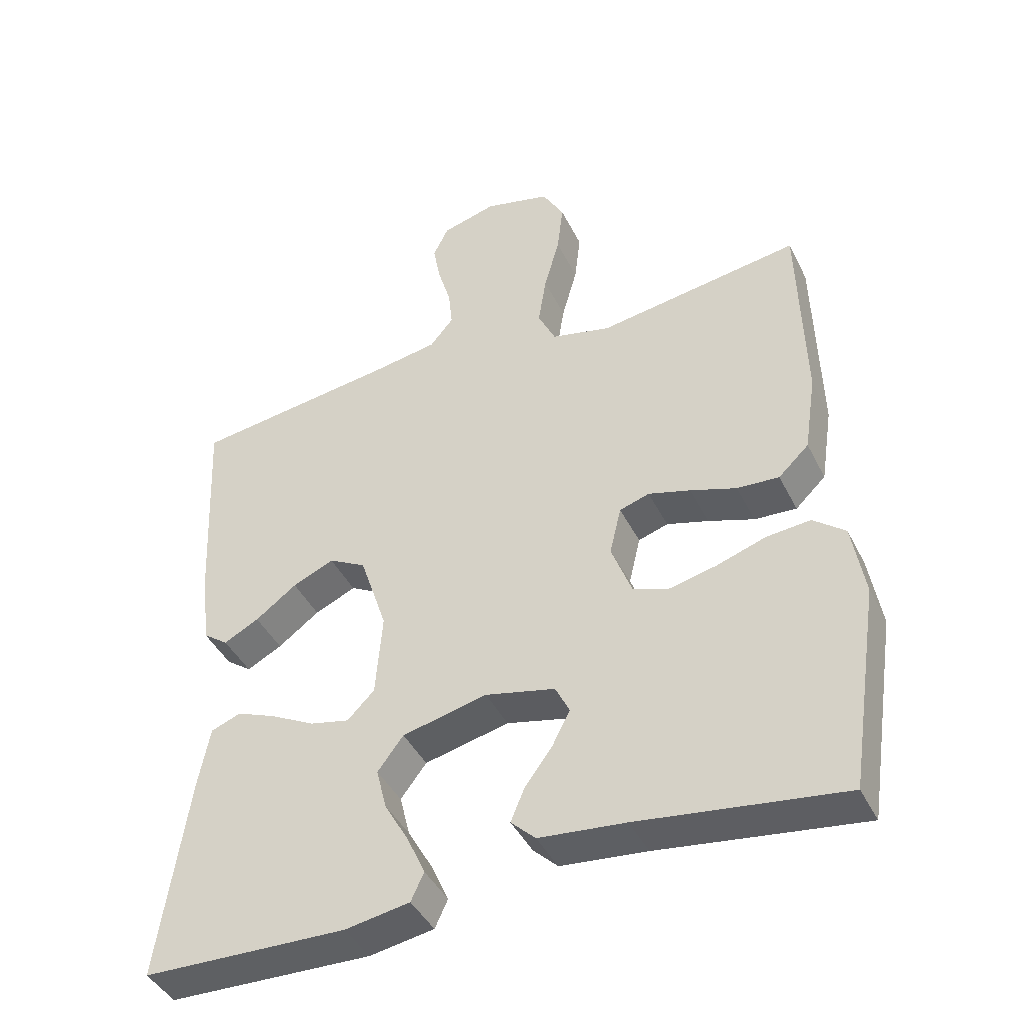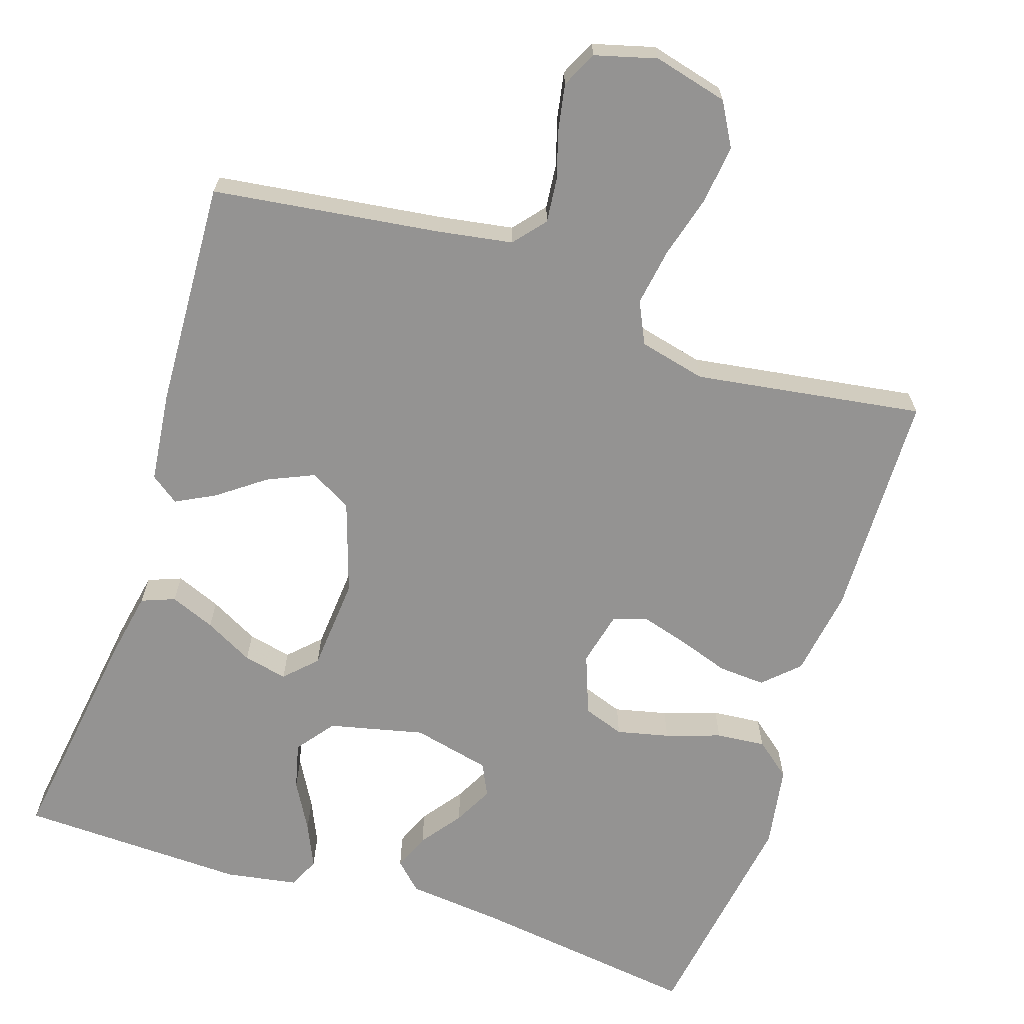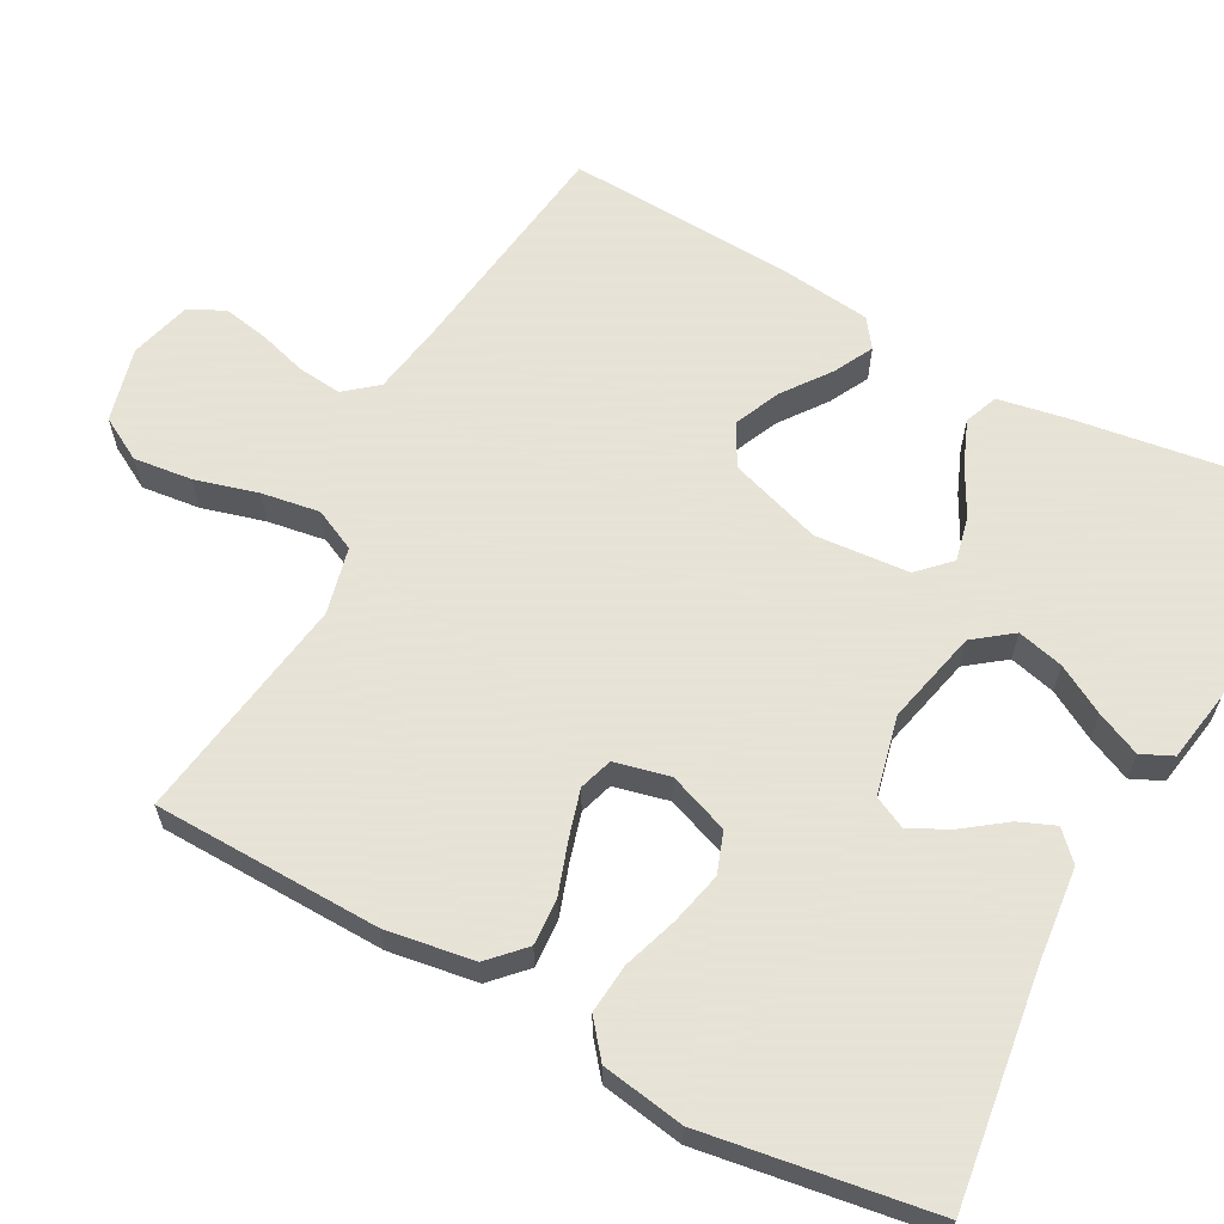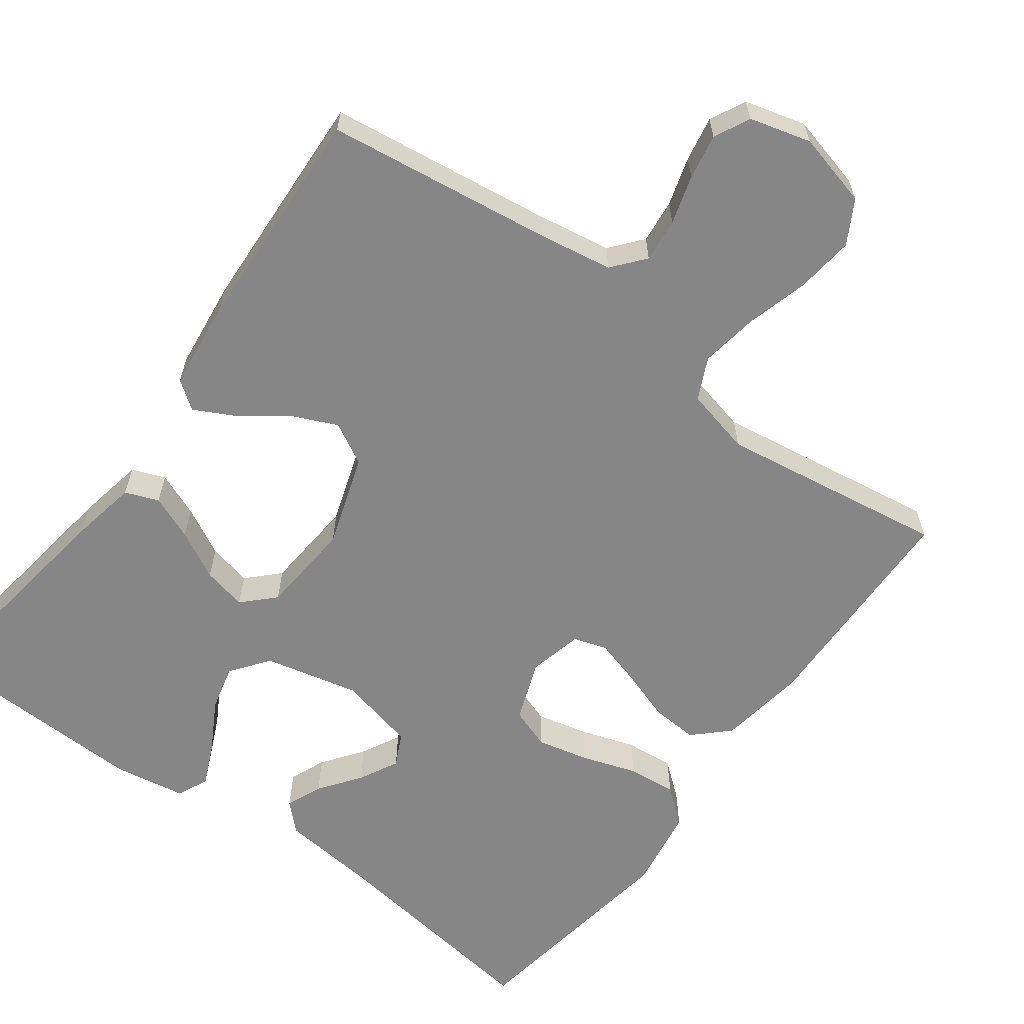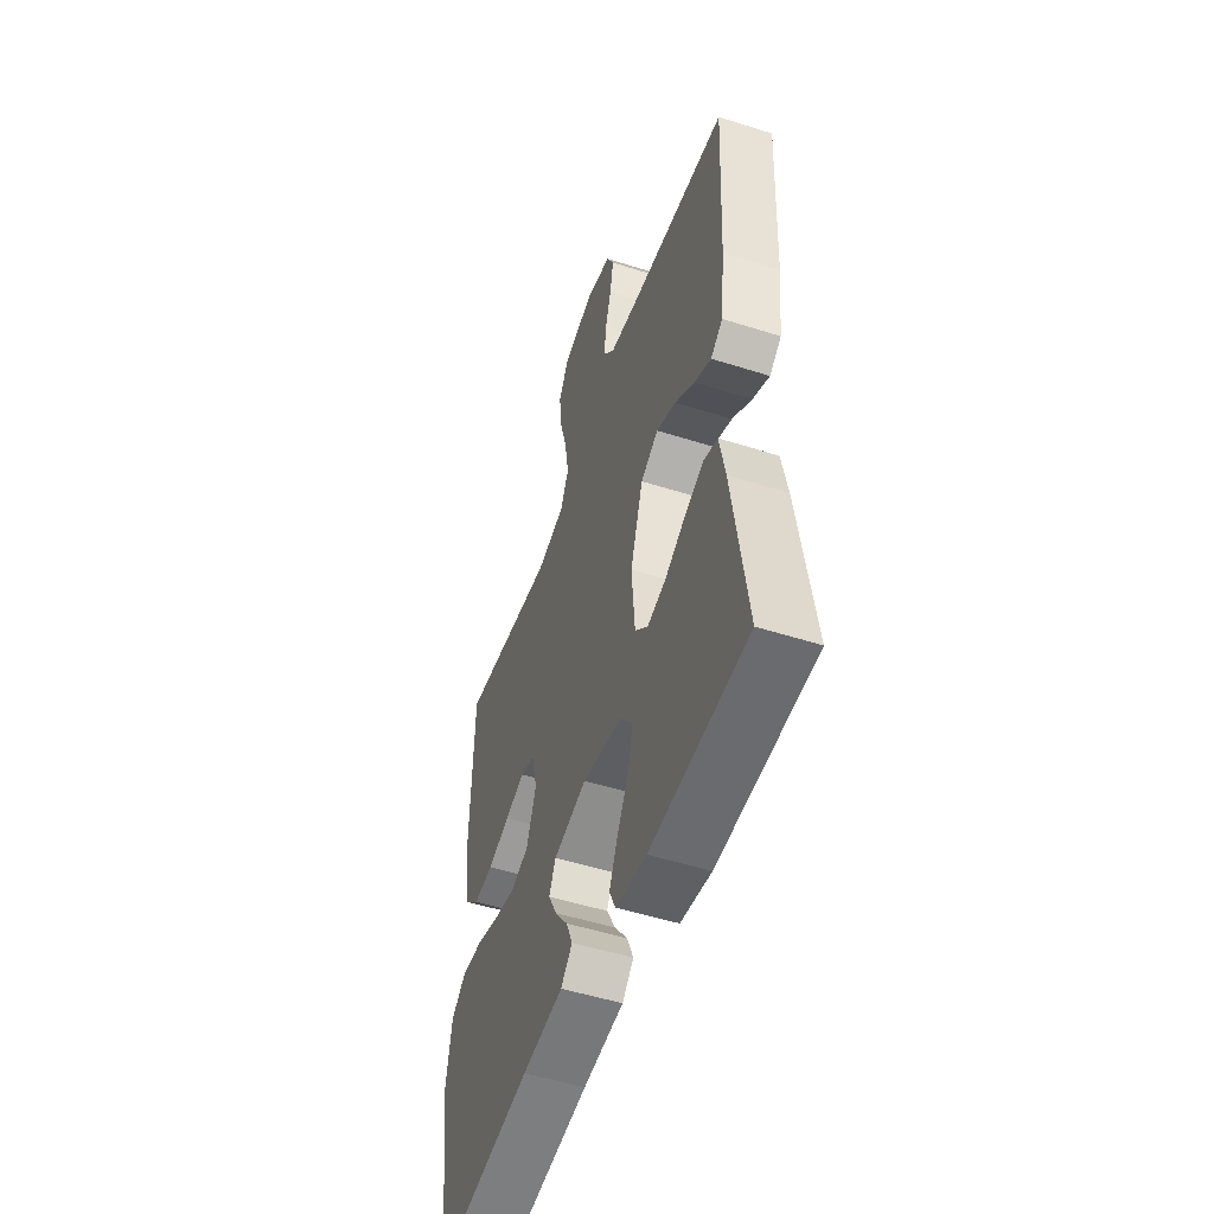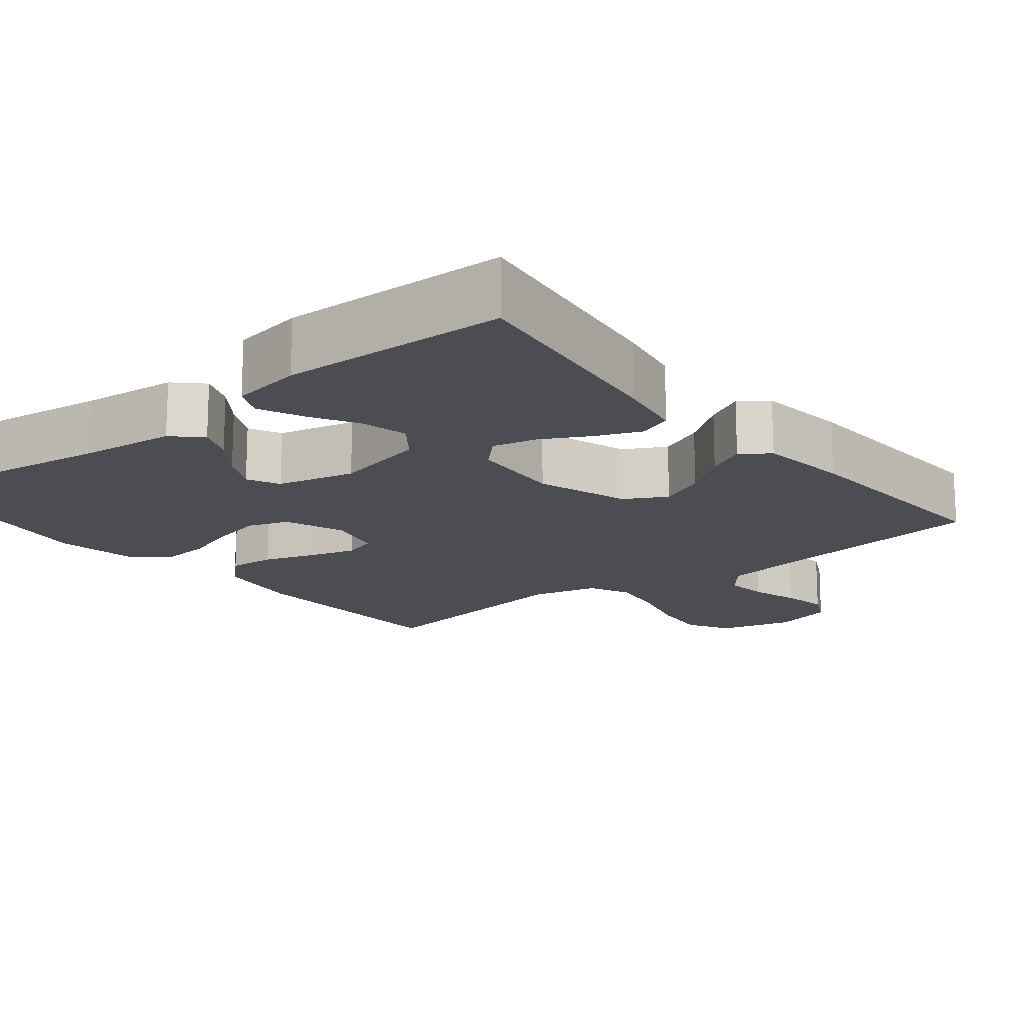
<metadata>
{"format":"obj","ext":"obj","renderer":"f3d","projection":"perspective","resolution":1024,"background":"white","views":[{"elev":-42.8,"azim":25.0,"up":"+Z"},{"elev":-66.8,"azim":-18.1,"up":"+Y"},{"elev":62.8,"azim":118.4,"up":"+Y"},{"elev":-62.0,"azim":-36.4,"up":"+Y"},{"elev":-51.7,"azim":-109.0,"up":"+Z"},{"elev":-16.4,"azim":-141.2,"up":"+Y"}]}
</metadata>
<code>
v -0.5 0.07 0.5
v -0.2 0.07 0.54
v -0.103 0.07 0.556
v -0.068 0.07 0.598
v -0.074 0.07 0.656
v -0.093 0.07 0.72
v -0.104 0.07 0.78
v -0.081 0.07 0.827
v 0 0.07 0.849
v 0.098 0.07 0.824
v 0.13 0.07 0.767
v 0.121 0.07 0.69
v 0.098 0.07 0.607
v 0.086 0.07 0.531
v 0.112 0.07 0.476
v 0.2 0.07 0.455
v 0.5 0.07 0.5
v 0.507 0.07 0.2
v 0.489 0.07 0.084
v 0.444 0.07 0.041
v 0.382 0.07 0.045
v 0.314 0.07 0.068
v 0.252 0.07 0.086
v 0.208 0.07 0.072
v 0.191 0.07 0
v 0.221 0.07 -0.08
v 0.275 0.07 -0.099
v 0.344 0.07 -0.083
v 0.416 0.07 -0.059
v 0.481 0.07 -0.053
v 0.528 0.07 -0.091
v 0.546 0.07 -0.2
v 0.5 0.07 -0.5
v 0.2 0.07 -0.459
v 0.073 0.07 -0.446
v 0.037 0.07 -0.411
v 0.057 0.07 -0.363
v 0.097 0.07 -0.309
v 0.124 0.07 -0.257
v 0.103 0.07 -0.214
v 0 0.07 -0.19
v -0.125 0.07 -0.219
v -0.163 0.07 -0.269
v -0.148 0.07 -0.33
v -0.112 0.07 -0.394
v -0.086 0.07 -0.452
v -0.105 0.07 -0.493
v -0.2 0.07 -0.509
v -0.5 0.07 -0.5
v -0.457 0.07 -0.2
v -0.44 0.07 -0.11
v -0.396 0.07 -0.093
v -0.337 0.07 -0.117
v -0.273 0.07 -0.151
v -0.215 0.07 -0.164
v -0.175 0.07 -0.124
v -0.165 0.07 0
v -0.205 0.07 0.122
v -0.26 0.07 0.152
v -0.321 0.07 0.125
v -0.382 0.07 0.08
v -0.434 0.07 0.053
v -0.471 0.07 0.08
v -0.485 0.07 0.2
v -0.5 0 0.5
v -0.2 0 0.54
v -0.103 0 0.556
v -0.068 0 0.598
v -0.074 0 0.656
v -0.093 0 0.72
v -0.104 0 0.78
v -0.081 0 0.827
v 0 0 0.849
v 0.098 0 0.824
v 0.13 0 0.767
v 0.121 0 0.69
v 0.098 0 0.607
v 0.086 0 0.531
v 0.112 0 0.476
v 0.2 0 0.455
v 0.5 0 0.5
v 0.507 0 0.2
v 0.489 0 0.084
v 0.444 0 0.041
v 0.382 0 0.045
v 0.314 0 0.068
v 0.252 0 0.086
v 0.208 0 0.072
v 0.191 0 0
v 0.221 0 -0.08
v 0.275 0 -0.099
v 0.344 0 -0.083
v 0.416 0 -0.059
v 0.481 0 -0.053
v 0.528 0 -0.091
v 0.546 0 -0.2
v 0.5 0 -0.5
v 0.2 0 -0.459
v 0.073 0 -0.446
v 0.037 0 -0.411
v 0.057 0 -0.363
v 0.097 0 -0.309
v 0.124 0 -0.257
v 0.103 0 -0.214
v 0 0 -0.19
v -0.125 0 -0.219
v -0.163 0 -0.269
v -0.148 0 -0.33
v -0.112 0 -0.394
v -0.086 0 -0.452
v -0.105 0 -0.493
v -0.2 0 -0.509
v -0.5 0 -0.5
v -0.457 0 -0.2
v -0.44 0 -0.11
v -0.396 0 -0.093
v -0.337 0 -0.117
v -0.273 0 -0.151
v -0.215 0 -0.164
v -0.175 0 -0.124
v -0.165 0 0
v -0.205 0 0.122
v -0.26 0 0.152
v -0.321 0 0.125
v -0.382 0 0.08
v -0.434 0 0.053
v -0.471 0 0.08
v -0.485 0 0.2
f 63 64 1 2
f 60 61 62 63
f 59 60 63 2
f 58 59 2 3
f 57 58 3 4
f 56 57 4
f 51 52 53 54
f 49 50 51 54
f 49 54 55
f 48 49 55 56
f 44 45 46 47
f 44 47 48
f 43 44 48
f 35 36 37 38
f 34 35 38 39
f 33 34 39
f 32 33 39 40
f 28 29 30 31
f 27 28 31 32
f 26 27 32 40
f 19 20 21 22
f 19 22 23
f 16 17 18 19
f 15 16 19 23
f 14 15 23 24
f 10 11 12 13
f 10 13 14
f 9 10 14
f 5 6 7 8
f 4 5 8 9
f 43 48 56 4
f 25 26 40 41
f 25 41 42
f 24 25 42
f 14 24 42
f 14 42 43
f 4 9 14 43
f 66 65 128 127
f 127 126 125 124
f 66 127 124 123
f 67 66 123 122
f 68 67 122 121
f 68 121 120
f 118 117 116 115
f 118 115 114 113
f 119 118 113
f 120 119 113 112
f 111 110 109 108
f 112 111 108
f 112 108 107
f 102 101 100 99
f 103 102 99 98
f 103 98 97
f 104 103 97 96
f 95 94 93 92
f 96 95 92 91
f 104 96 91 90
f 86 85 84 83
f 87 86 83
f 83 82 81 80
f 87 83 80 79
f 88 87 79 78
f 77 76 75 74
f 78 77 74
f 78 74 73
f 72 71 70 69
f 73 72 69 68
f 68 120 112 107
f 105 104 90 89
f 106 105 89
f 106 89 88
f 106 88 78
f 107 106 78
f 107 78 73 68
f 1 65 66 2
f 2 66 67 3
f 3 67 68 4
f 4 68 69 5
f 5 69 70 6
f 6 70 71 7
f 7 71 72 8
f 8 72 73 9
f 9 73 74 10
f 10 74 75 11
f 11 75 76 12
f 12 76 77 13
f 13 77 78 14
f 14 78 79 15
f 15 79 80 16
f 16 80 81 17
f 17 81 82 18
f 18 82 83 19
f 19 83 84 20
f 20 84 85 21
f 21 85 86 22
f 22 86 87 23
f 23 87 88 24
f 24 88 89 25
f 25 89 90 26
f 26 90 91 27
f 27 91 92 28
f 28 92 93 29
f 29 93 94 30
f 30 94 95 31
f 31 95 96 32
f 32 96 97 33
f 33 97 98 34
f 34 98 99 35
f 35 99 100 36
f 36 100 101 37
f 37 101 102 38
f 38 102 103 39
f 39 103 104 40
f 40 104 105 41
f 41 105 106 42
f 42 106 107 43
f 43 107 108 44
f 44 108 109 45
f 45 109 110 46
f 46 110 111 47
f 47 111 112 48
f 48 112 113 49
f 49 113 114 50
f 50 114 115 51
f 51 115 116 52
f 52 116 117 53
f 53 117 118 54
f 54 118 119 55
f 55 119 120 56
f 56 120 121 57
f 57 121 122 58
f 58 122 123 59
f 59 123 124 60
f 60 124 125 61
f 61 125 126 62
f 62 126 127 63
f 63 127 128 64
f 64 128 65 1

</code>
